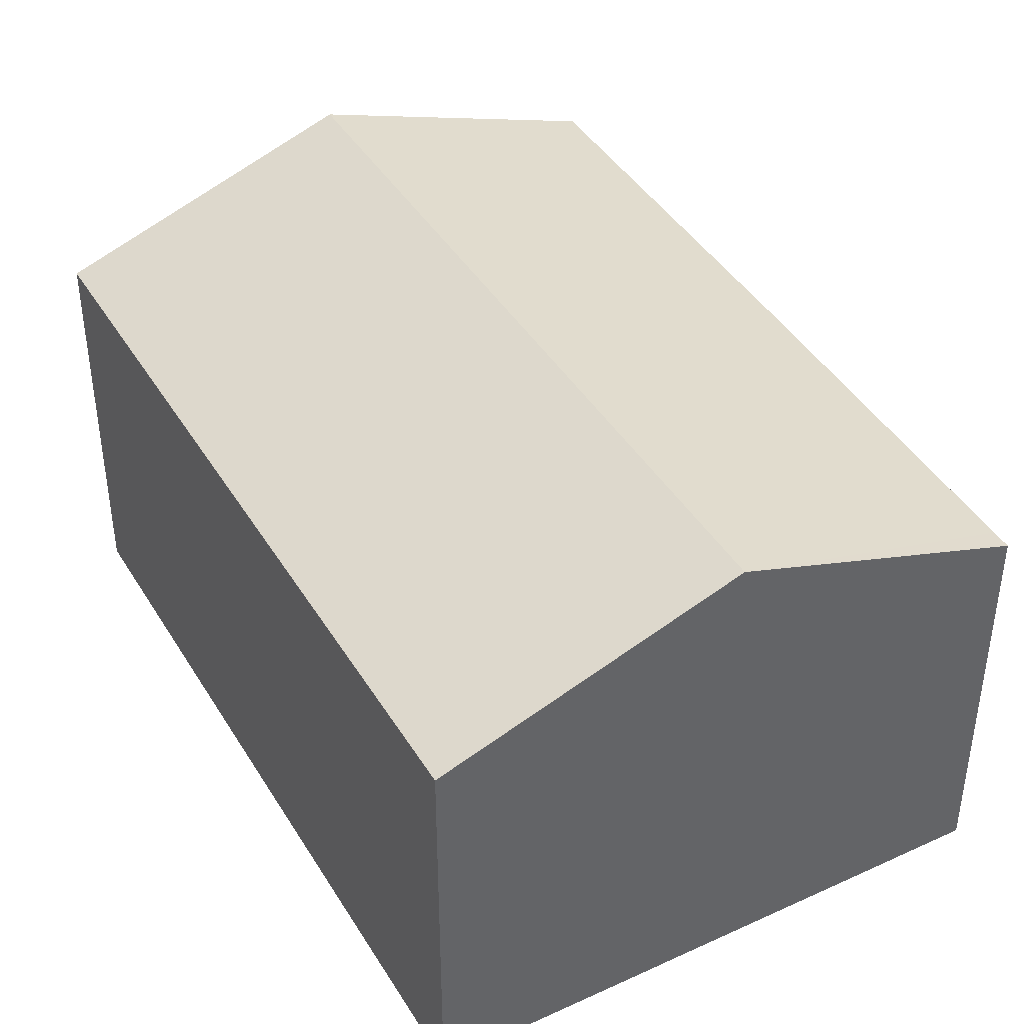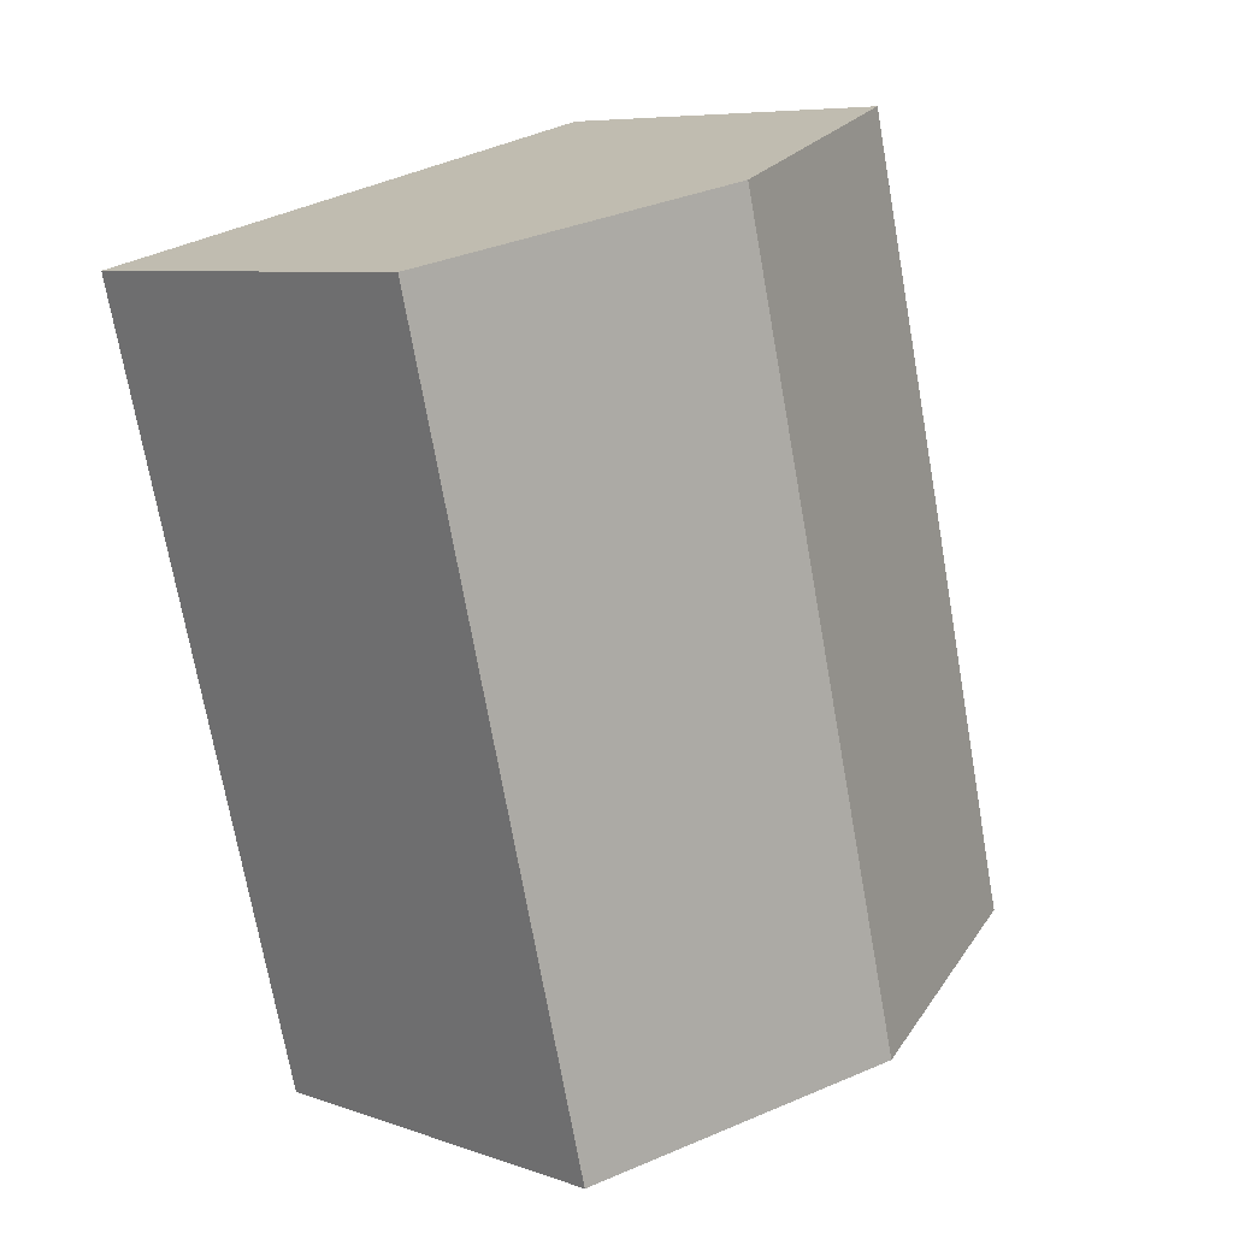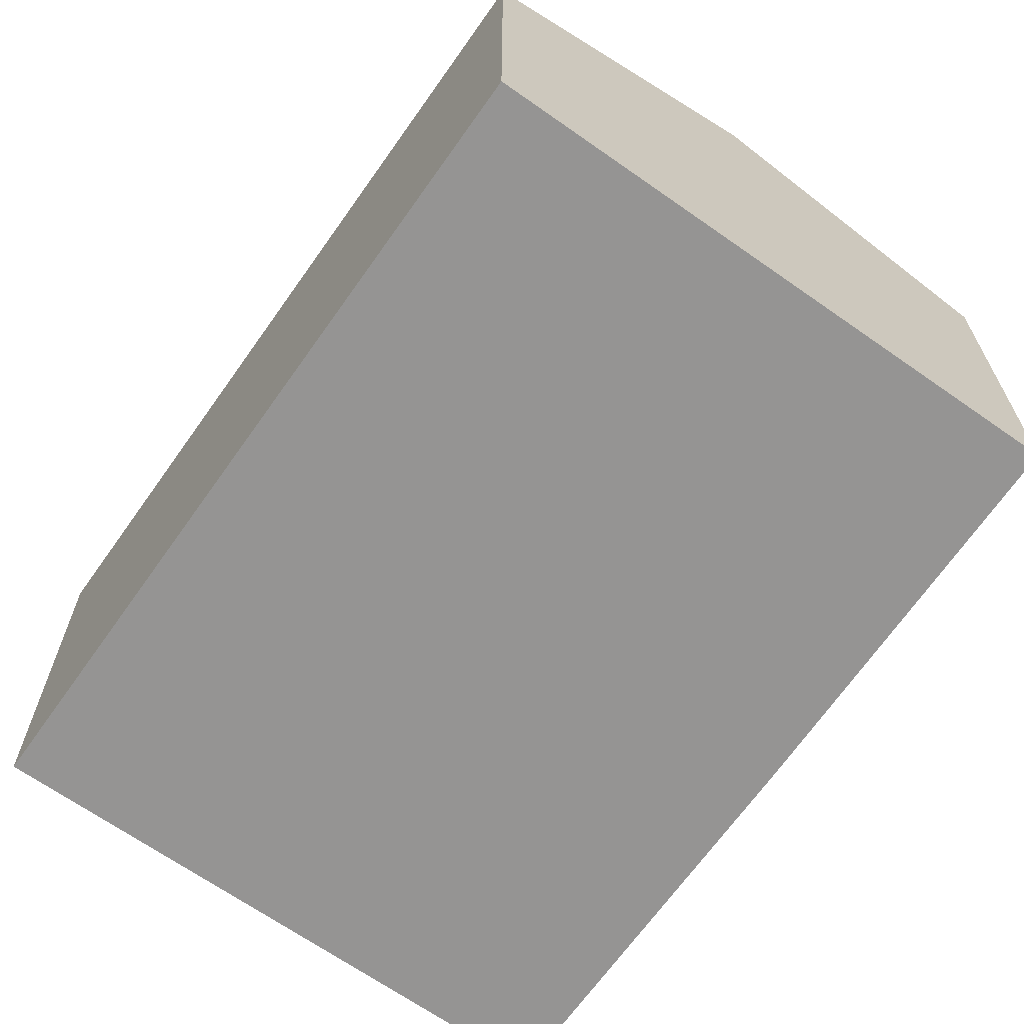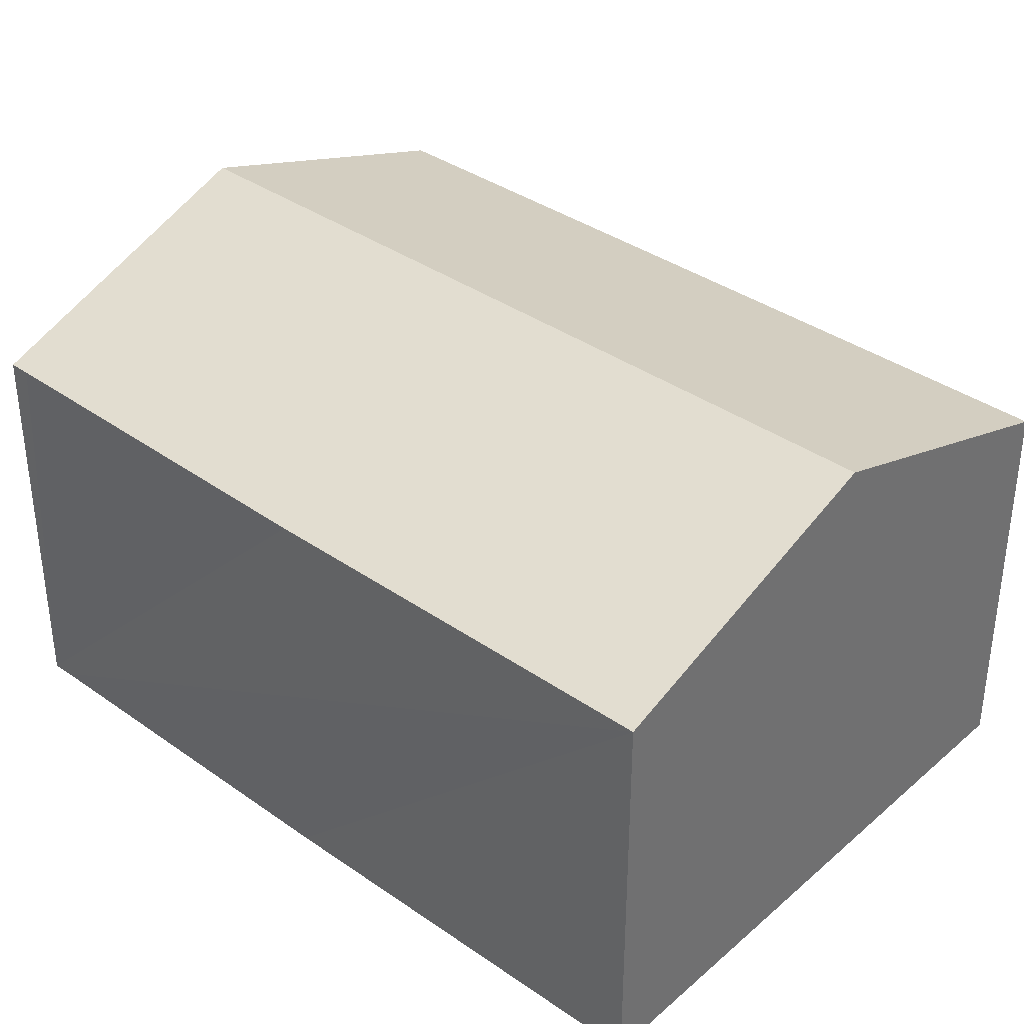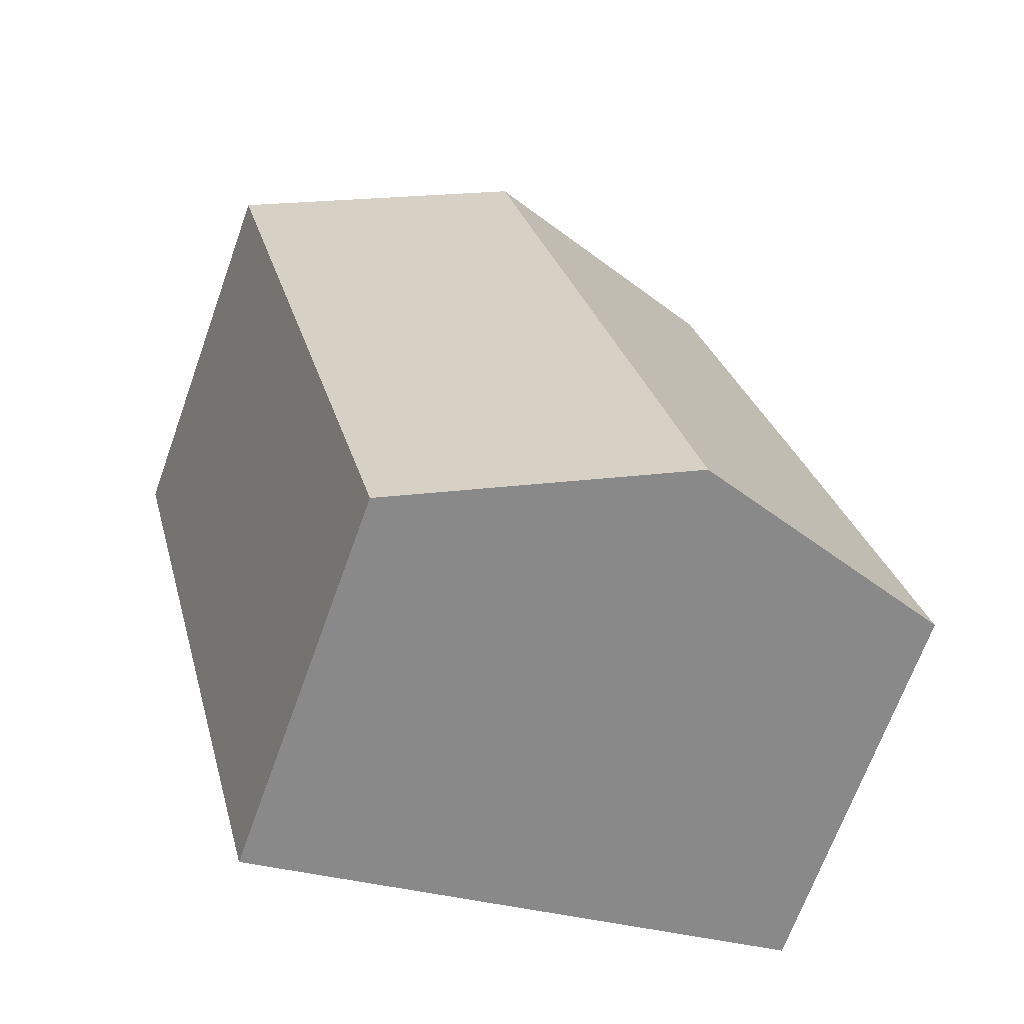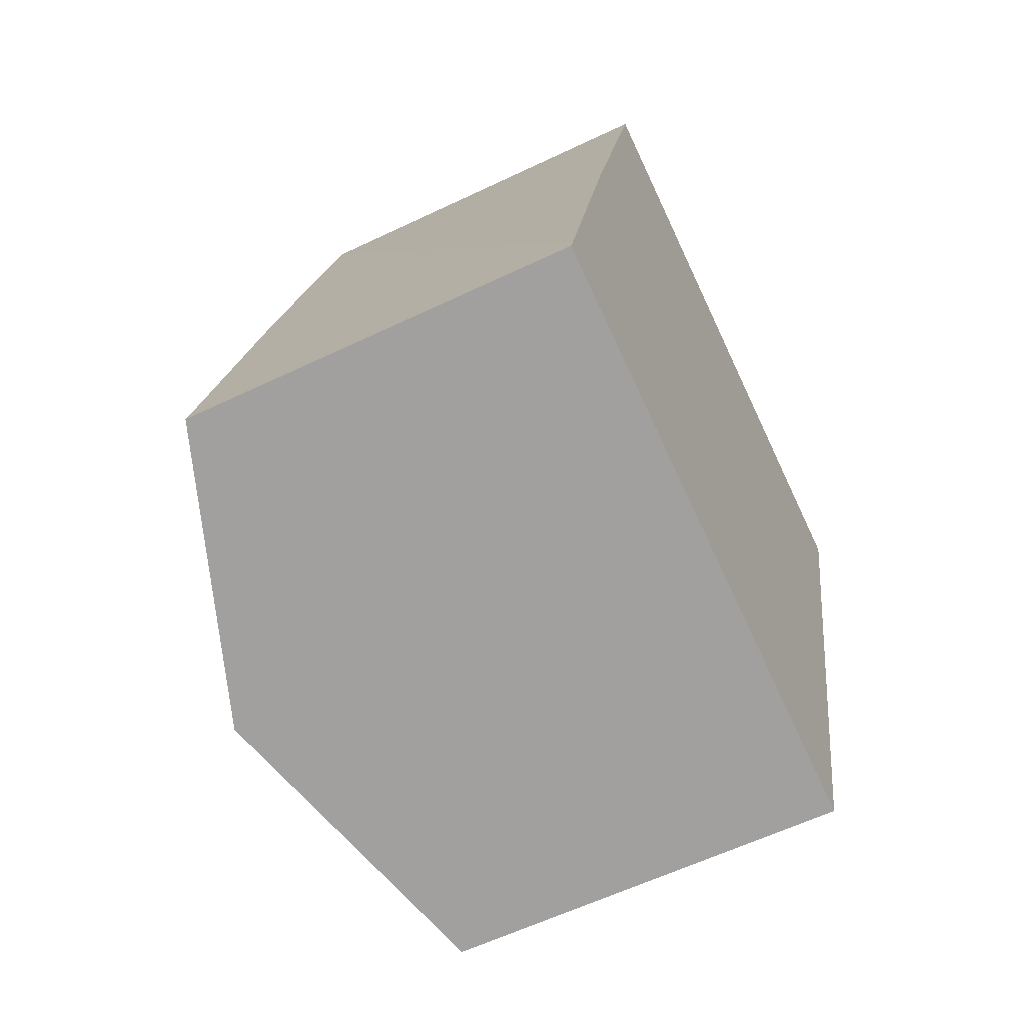
<metadata>
{"format":"obj","ext":"obj","renderer":"f3d","projection":"perspective","resolution":1024,"background":"white","views":[{"elev":41.9,"azim":165.5,"up":"+Y"},{"elev":7.4,"azim":134.7,"up":"+Z"},{"elev":-67.2,"azim":159.2,"up":"+Y"},{"elev":37.2,"azim":-33.8,"up":"+Y"},{"elev":-68.1,"azim":160.3,"up":"+Z"},{"elev":-60.0,"azim":-63.9,"up":"+Z"}]}
</metadata>
<code>
v  9.219 9.426 13.46
v  1.772 7.485 7.265
v  3.725 7.485 14.87
v  5.405 9.426 -1.388
v  0.096 7.516 0.377
v  0 7.517 4.603e-16
v  10.89 7.488 -2.797
v  14.71 7.488 12.05
v  0 0 0
v  0.096 -2.308e-17 0.377
v  1.772 -4.449e-16 7.265
v  3.725 -9.106e-16 14.87
v  9.219 -8.242e-16 13.46
v  14.71 -7.379e-16 12.05
v  10.89 1.713e-16 -2.797
v  5.405 8.499e-17 -1.388
g defaultobject
f 1 2 3
f 2 1 4
f 2 4 5
f 5 4 6
f 7 1 8
f 1 7 4
f 9 5 6
f 5 9 2
f 2 9 3
f 3 9 10
f 3 10 11
f 3 11 12
f 12 1 3
f 1 12 8
f 8 12 13
f 8 13 14
f 14 7 8
f 7 14 15
f 4 9 6
f 9 4 7
f 9 7 16
f 16 7 15
f 11 13 12
f 13 11 14
f 14 11 10
f 14 10 15
f 15 10 16
f 16 10 9

</code>
